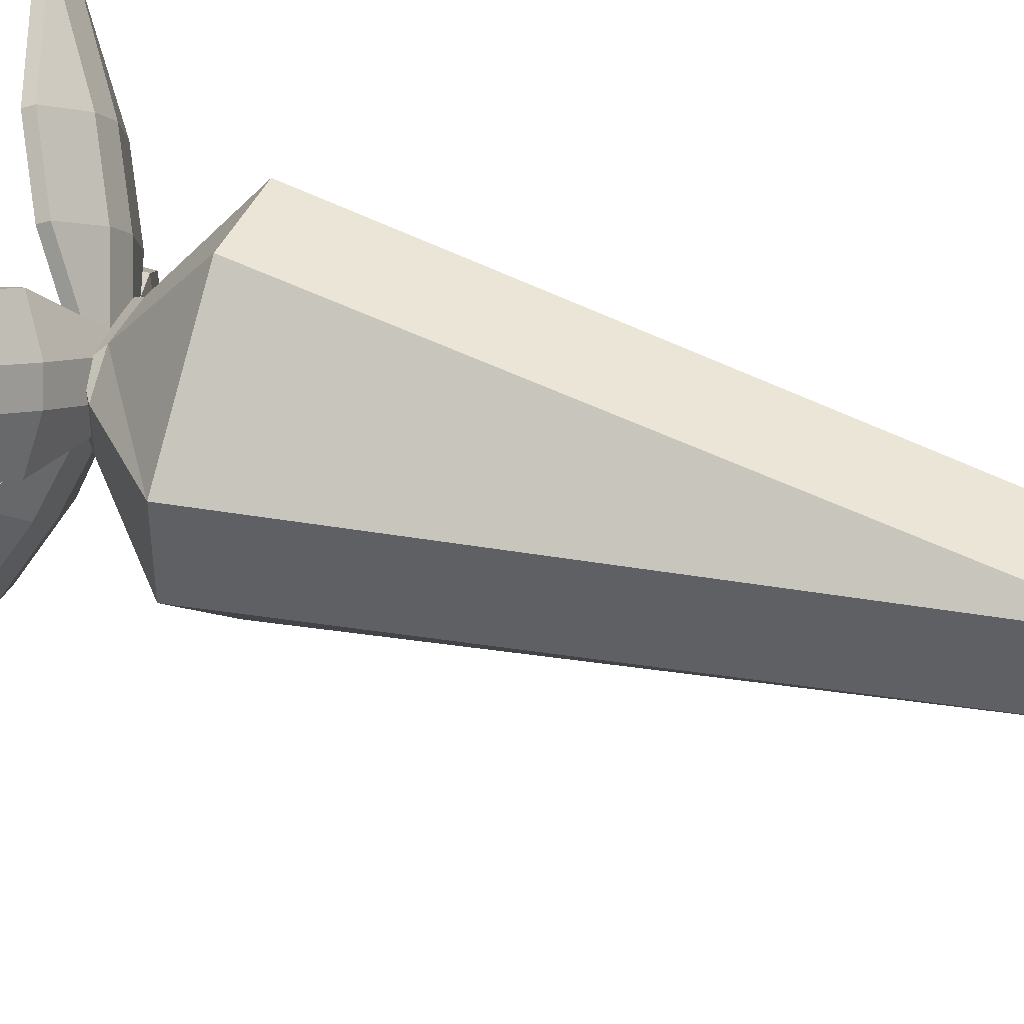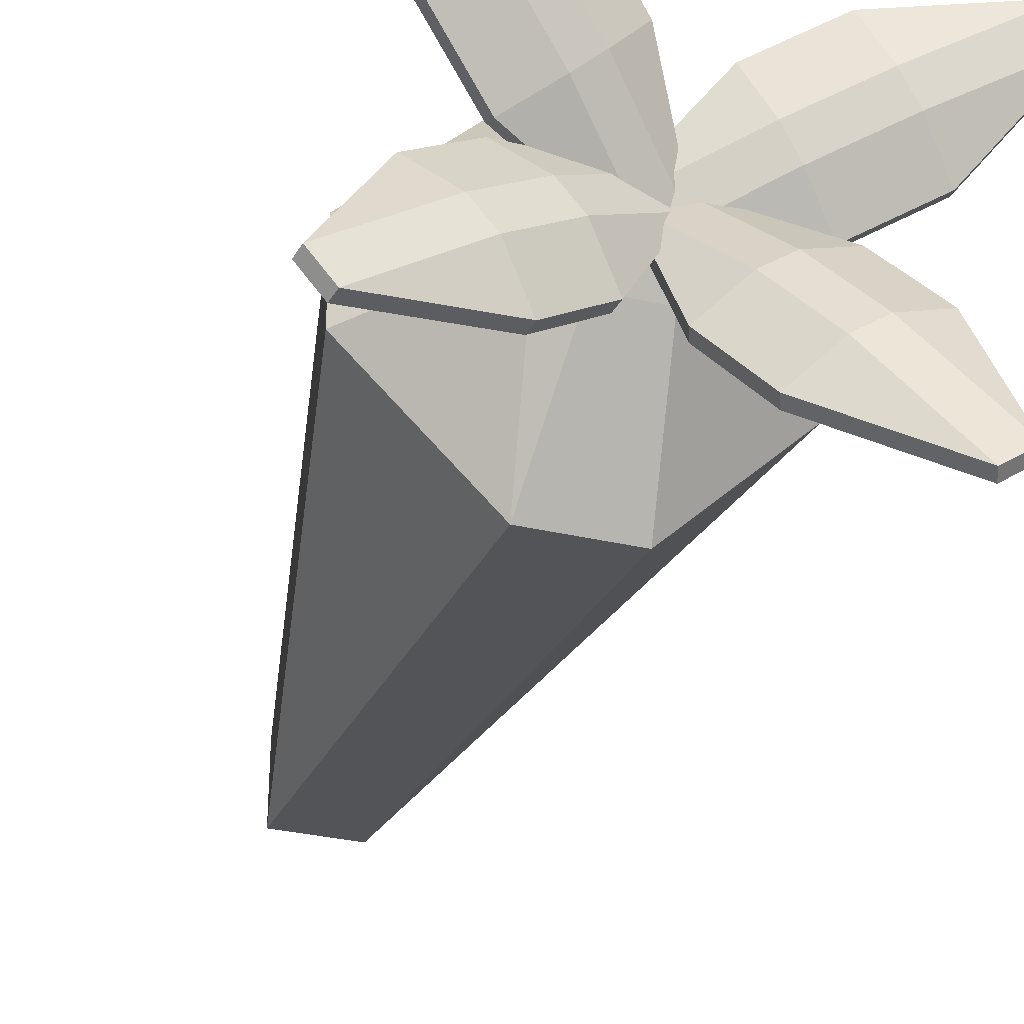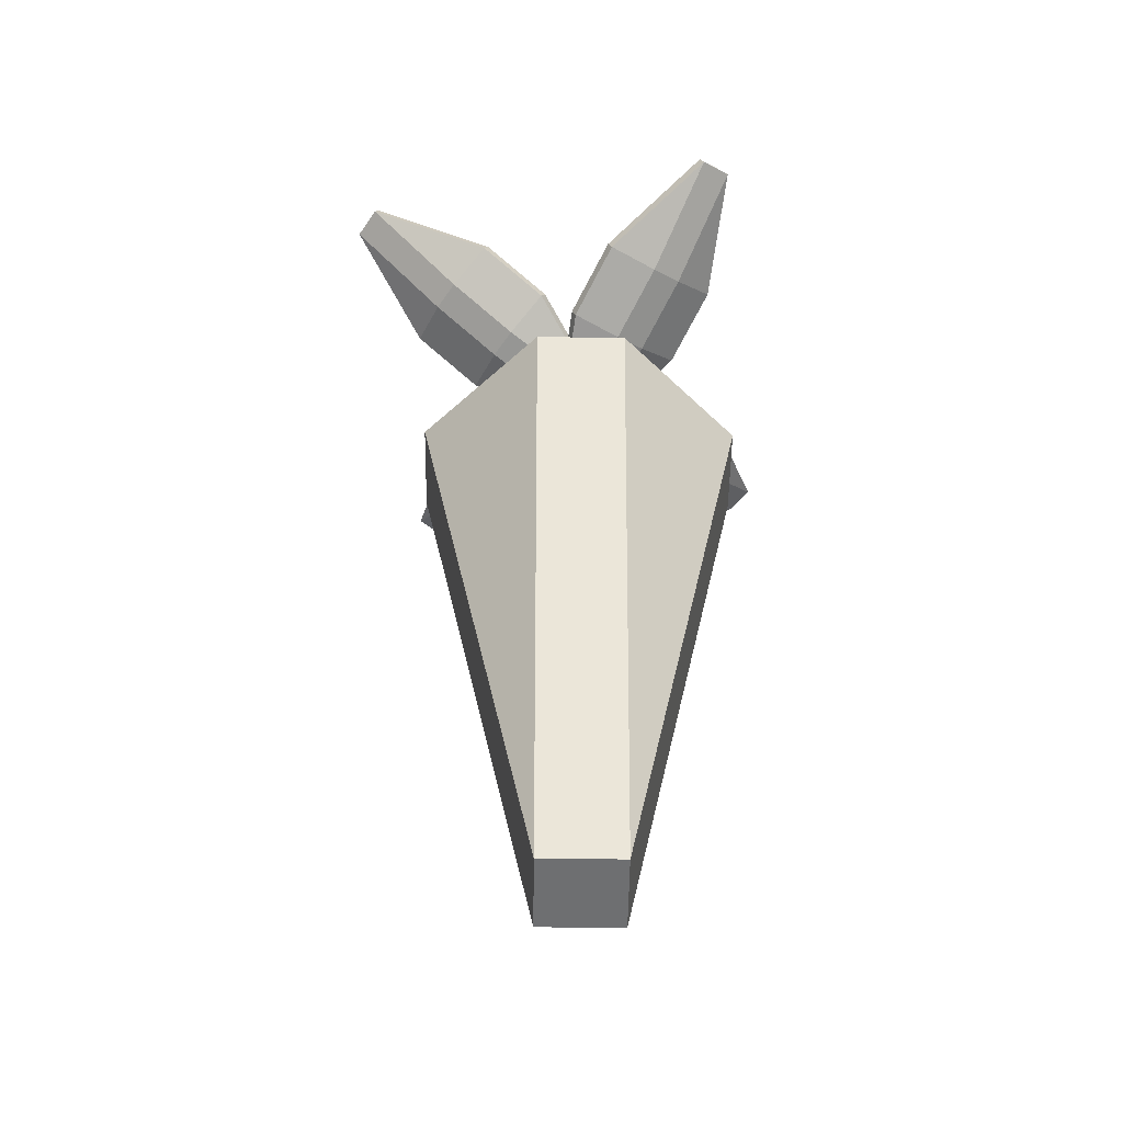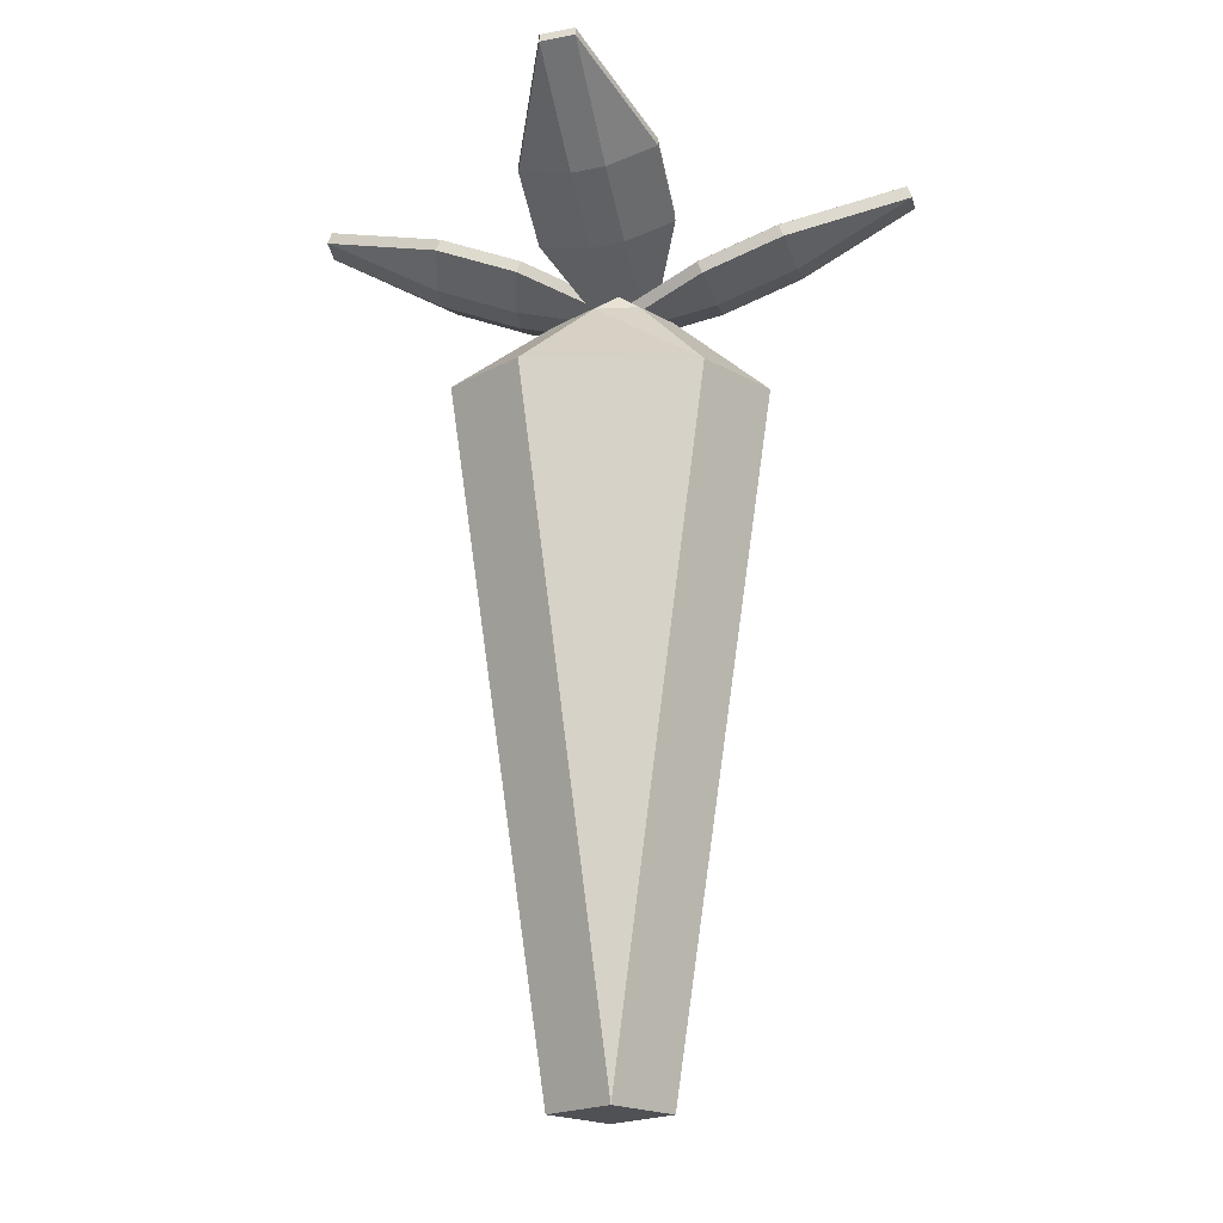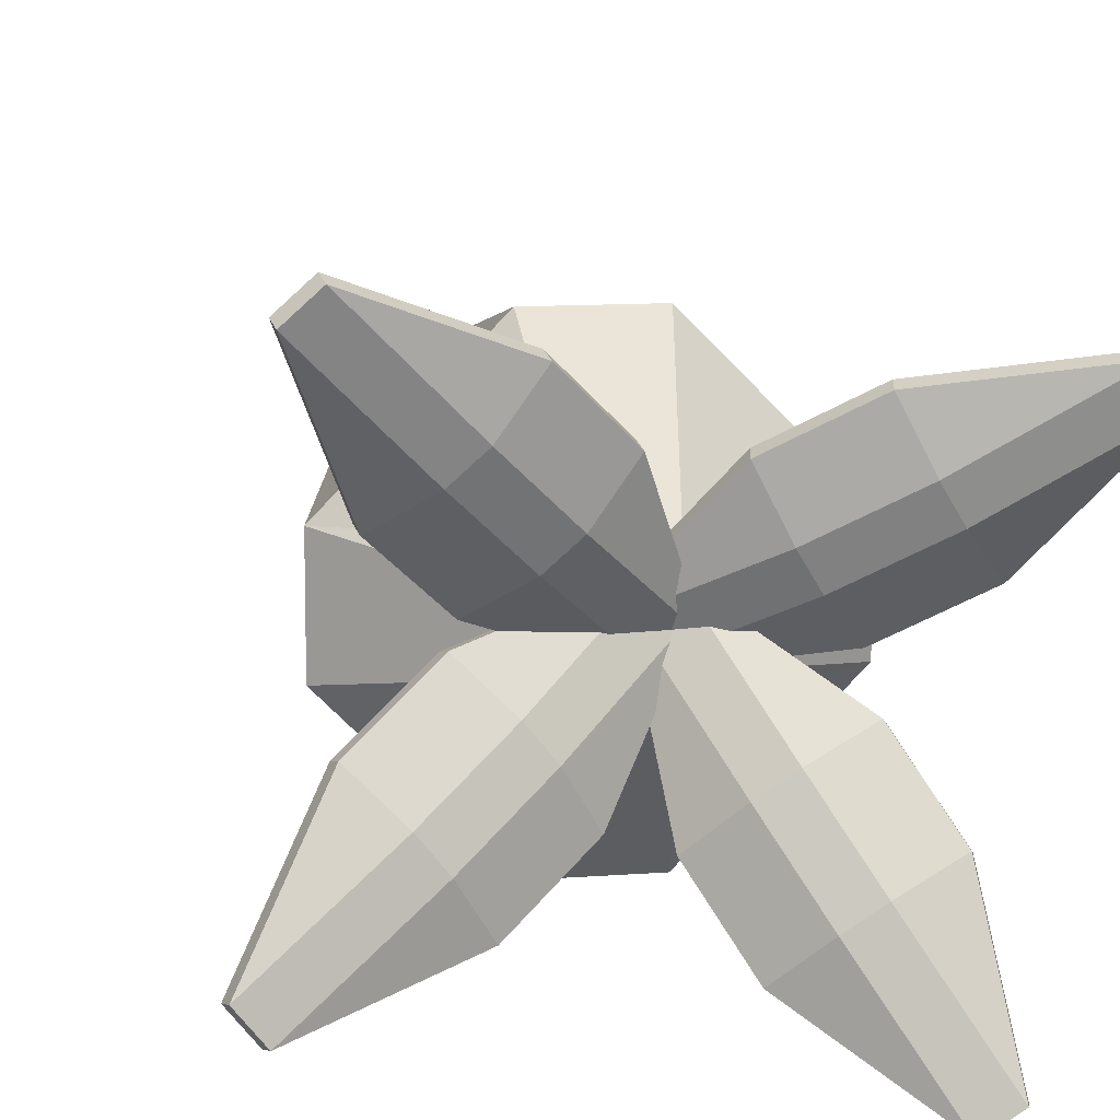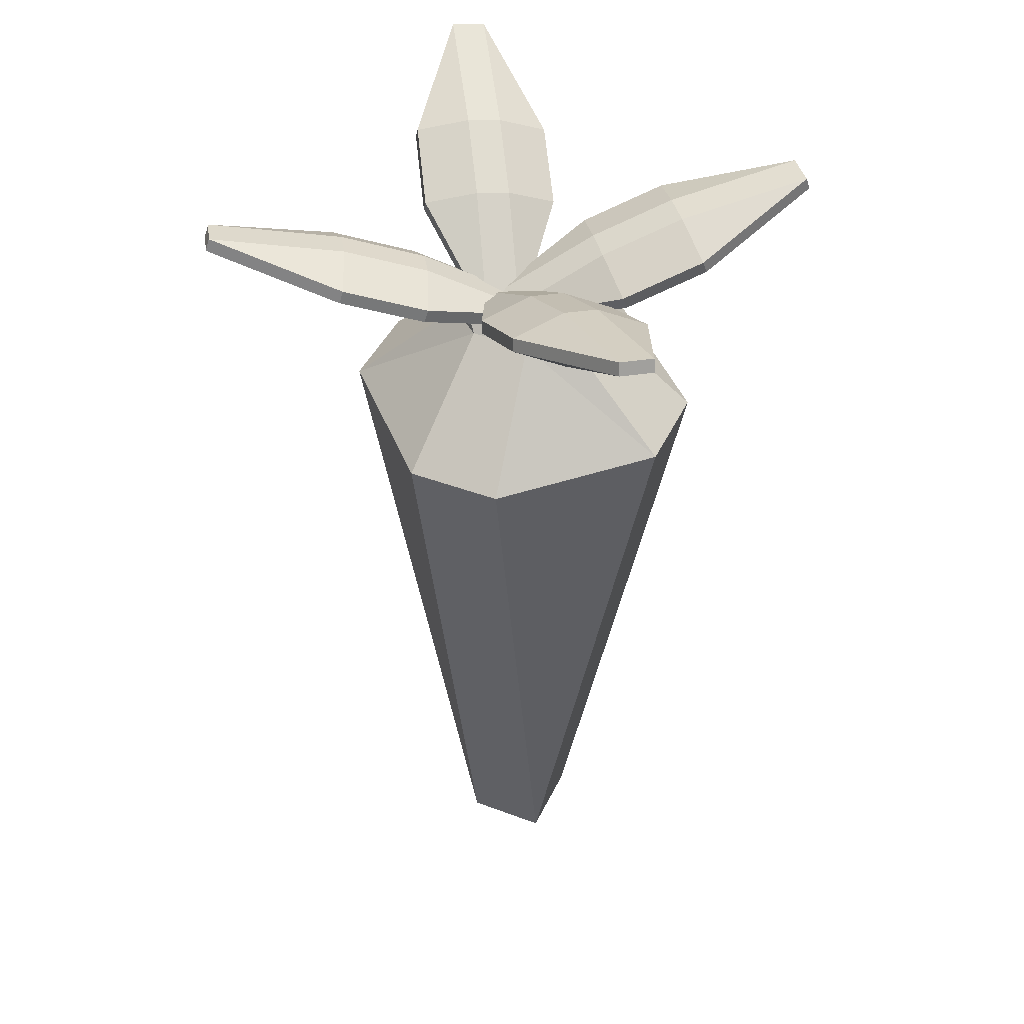
<metadata>
{"format":"obj","ext":"obj","renderer":"f3d","projection":"perspective","resolution":1024,"background":"white","views":[{"elev":41.5,"azim":-68.6,"up":"+Z"},{"elev":-33.3,"azim":162.4,"up":"+Z"},{"elev":-54.5,"azim":-90.8,"up":"+Y"},{"elev":-20.2,"azim":-135.5,"up":"+Y"},{"elev":10.9,"azim":169.1,"up":"+Z"},{"elev":43.3,"azim":24.0,"up":"+Y"}]}
</metadata>
<code>
o Object
v -0.03474 0.2914 0.06714
v -0.05141 0.3115 0.0495
v -0.07798 0.2914 0.03115
v -0.04952 -0.6713 0.05244
v -0.05424 0.1687 0.2146
v -0.2064 0.1687 0.0613
v -0.07798 0.2914 -0.02901
v -0.05141 0.3116 -0.03849
v -0.03474 0.2914 -0.06501
v -0.2064 0.1687 -0.05537
v -0.05424 0.1687 -0.2087
v -0.04952 -0.6713 -0.05023
v 0.03755 0.2914 0.06712
v 0.0808 0.2914 0.03113
v 0.05423 0.3116 0.04942
v 0.2136 0.1687 0.06129
v 0.0615 0.1687 0.2146
v 0.05234 -0.6713 0.05244
v 0.0808 0.2914 -0.02903
v 0.03755 0.2914 -0.06501
v 0.05423 0.3115 -0.03836
v 0.05234 -0.6713 -0.05023
v 0.06149 0.1688 -0.2087
v 0.2136 0.1688 -0.05539
v 0.0458 0.1179 0.01072
v -0.005952 0.1179 0.01046
v 0.01058 0.278 0.0381
v 0.03026 0.278 0.03509
v 0.0458 0.1179 0.01072
v -0.005952 0.1179 0.01046
v 0.005424 0.1179 -0.003457
v 0.03261 0.1178 -0.004202
v 0.00744 0.2998 0.01961
v -0.05942 0.3932 -0.0971
v -0.01535 0.3652 -0.1399
v -0.159 0.3697 -0.05086
v -0.03223 0.2904 0.03803
v -0.1149 0.3417 -0.09367
v 0.002202 0.2859 0.01464
v -0.02059 0.3512 -0.1449
v 0.007992 0.2821 -0.01217
v -0.02004 0.2859 0.03117
v 0.01357 0.2823 0.004921
v -0.00042 0.2843 0.02816
v -0.04585 0.2509 -0.03168
v -0.05261 0.2505 -0.01295
v -0.03896 0.2485 0.01048
v -0.02134 0.2471 0.01374
v 0.01056 0.2505 -0.03472
v -0.01663 0.2506 -0.03398
v -0.02801 0.2506 -0.02006
v 0.02374 0.2506 -0.0198
v -0.02801 0.2506 -0.02006
v 0.02374 0.2506 -0.0198
v 0.01056 0.2505 -0.03472
v -0.01663 0.2506 -0.03398
v -0.02801 0.2506 -0.02006
v -0.02801 0.2506 -0.02006
v 0.02374 0.2506 -0.0198
v 0.01056 0.2505 -0.03472
v -0.01663 0.2506 -0.03398
v -0.02801 0.2506 -0.02006
v 0.02374 0.2506 -0.0198
v -0.02801 0.2506 -0.02006
v 0.02374 0.2506 -0.0198
v 0.01056 0.2505 -0.03472
v -0.01663 0.2506 -0.03398
v -0.02801 0.2506 -0.02006
v 0.02374 0.2506 -0.0198
v -0.02801 0.2506 -0.02006
v 0.02374 0.2506 -0.0198
v 0.01056 0.2505 -0.03472
v -0.01663 0.2506 -0.03398
v -0.02801 0.2506 -0.02006
v 0.02374 0.2506 -0.0198
v -0.02801 0.2506 -0.02006
v 0.02374 0.2506 -0.0198
v 0.01056 0.2505 -0.03472
v -0.01663 0.2506 -0.03398
v -0.02801 0.2506 -0.02006
v 0.02374 0.2506 -0.0198
v -0.02801 0.2506 -0.02006
v 0.02374 0.2506 -0.0198
v -0.08046 0.3371 -0.1171
v -0.027 0.3044 0.043
v -0.1537 0.3836 -0.04589
v -0.09385 0.3978 -0.0737
v -0.07013 0.3991 -0.2272
v -0.1969 0.4783 -0.3161
v 0.04435 0.278 0.01183
v 0.03881 0.278 -0.005273
v 0.01056 0.1251 -0.03472
v -0.01663 0.1251 -0.03398
v -0.02801 0.1251 -0.02006
v 0.02374 0.1251 -0.0198
v -0.13 0.385 -0.1994
v -0.1916 0.4923 -0.3111
v -0.02801 0.1251 -0.02006
v 0.02374 0.1251 -0.0198
v -0.06489 0.4131 -0.2222
v -0.109 0.4411 -0.1794
v -0.2313 0.4829 -0.2927
v -0.2085 0.4175 -0.1332
v -0.1644 0.3895 -0.176
v -0.2033 0.4315 -0.1282
v -0.2261 0.4968 -0.2877
v -0.1434 0.4456 -0.156
v 0.05301 0.3926 0.09041
v -0.04881 0.3042 -0.002447
v 0.01174 0.3794 0.1422
v 0.0655 0.3357 0.1148
v 0.01485 0.3652 0.1482
v -0.0457 0.29 0.003613
v 0.08346 0.3872 0.06216
v 0.1341 0.3577 0.02867
v -0.01836 0.2988 -0.0307
v 0.09595 0.3303 0.08651
v -0.01525 0.2846 -0.02463
v 0.1372 0.3435 0.03474
v 0.1236 0.437 0.158
v 0.08232 0.4238 0.2098
v 0.2348 0.4827 0.2691
v 0.1665 0.3747 0.1541
v 0.2078 0.3879 0.1023
v 0.2683 0.4631 0.247
v 0.1361 0.3801 0.1823
v 0.2379 0.4685 0.2752
v 0.08543 0.4096 0.2158
v 0.2047 0.4021 0.09626
v 0.154 0.4316 0.1297
v 0.2652 0.4773 0.2409
v 0.0133 0.2912 -0.02931
v -0.1158 0.3666 0.03735
v -0.1539 0.3336 -0.007506
v -0.06768 0.3484 0.1371
v 0.03248 0.2839 0.01045
v -0.1058 0.3154 0.09226
v 0.01026 0.2766 -0.02429
v -0.157 0.319 -0.002486
v -0.128 0.308 0.05752
v 0.03552 0.2985 0.005433
v -0.06464 0.363 0.1321
v -0.09358 0.374 0.07209
v -0.2456 0.3544 0.0467
v -0.3457 0.4189 0.1734
v -0.2166 0.3434 0.1067
v -0.3427 0.4335 0.1683
v -0.2425 0.369 0.04168
v -0.2044 0.402 0.08653
v -0.3235 0.4262 0.2081
v -0.1563 0.3838 0.1863
v -0.1944 0.3508 0.1414
v -0.1532 0.3984 0.1813
v -0.3205 0.4408 0.2031
v -0.1822 0.4094 0.1213
v 0.2731 0.45 -0.2322
v 0.1477 0.4181 -0.1319
v 0.114 0.3969 -0.1864
v 0.2236 0.3792 -0.05883
v 0.3033 0.4345 -0.2031
v 0.1899 0.3579 -0.1133
v 0.277 0.4352 -0.2357
v 0.118 0.3821 -0.1899
v 0.1636 0.3586 -0.1459
v 0.2994 0.4493 -0.1996
v 0.2196 0.394 -0.05533
v 0.174 0.4174 -0.09926
v 0.03885 0.3461 -0.1269
v -0.04091 0.2908 0.01741
v 0.08446 0.3227 -0.08293
v -0.04485 0.3056 0.02091
v 0.0349 0.3609 -0.1234
v 0.06861 0.3822 -0.06888
v -0.01463 0.2901 0.05002
v 0.1444 0.3433 0.004163
v 0.1107 0.322 -0.05033
v 0.1405 0.3581 0.007661
v -0.01857 0.3049 0.05352
v 0.09489 0.3815 -0.03627
f 18 12 22
f 24 14 16
f 11 20 23
f 2 21 8
f 3 10 6
f 1 2 3
f 4 5 6
f 7 8 9
f 10 11 12
f 13 14 15
f 16 17 18
f 19 20 21
f 22 23 24
f 18 24 16
f 18 5 4
f 6 1 3
f 23 19 24
f 9 10 7
f 13 16 14
f 21 9 8
f 8 3 2
f 22 11 23
f 21 14 19
f 15 1 13
f 4 10 12
f 13 5 17
f 44 41 43
f 46 48 47
f 84 88 40
f 102 97 89
f 55 61 60
f 50 57 56
f 38 37 36
f 56 62 61
f 96 89 88
f 88 35 40
f 70 77 76
f 67 74 73
f 60 67 66
f 64 71 70
f 61 68 67
f 63 66 69
f 72 79 78
f 69 72 75
f 66 73 72
f 88 97 100
f 73 80 79
f 76 83 82
f 75 78 81
f 104 103 102
f 101 35 100
f 101 100 97
f 87 86 85
f 104 84 38
f 101 106 107
f 28 91 27
f 107 106 105
f 39 85 37
f 86 103 36
f 104 89 96
f 84 40 39
f 35 34 33
f 115 124 119
f 131 127 125
f 111 123 126
f 128 110 112
f 109 118 113
f 108 109 110
f 111 112 113
f 114 115 116
f 117 118 119
f 120 121 122
f 123 124 125
f 126 127 128
f 129 130 131
f 130 115 114
f 123 119 124
f 119 116 115
f 114 109 108
f 111 118 117
f 113 110 109
f 108 121 120
f 111 128 112
f 128 122 121
f 130 122 131
f 129 125 124
f 126 125 127
f 120 114 108
f 106 103 105
f 87 105 86
f 38 103 104
f 86 37 85
f 87 33 34
f 35 39 40
f 84 37 38
f 87 101 107
f 140 144 139
f 154 145 150
f 137 136 135
f 146 145 144
f 148 139 144
f 144 147 148
f 152 151 150
f 133 148 149
f 149 148 147
f 143 142 141
f 152 140 137
f 149 154 155
f 155 154 153
f 138 141 136
f 135 153 151
f 146 150 145
f 140 139 138
f 134 133 132
f 150 153 154
f 155 142 143
f 152 135 151
f 142 136 141
f 143 132 133
f 134 138 139
f 137 138 136
f 143 149 155
f 164 168 163
f 178 169 174
f 161 160 159
f 170 169 168
f 172 163 168
f 168 171 172
f 176 175 174
f 157 172 173
f 173 172 171
f 167 166 165
f 176 164 161
f 173 178 179
f 179 178 177
f 156 160 162
f 159 177 175
f 170 174 169
f 164 163 162
f 158 157 156
f 174 177 178
f 167 177 166
f 161 175 176
f 166 160 165
f 167 156 157
f 158 162 163
f 164 160 161
f 167 173 179
f 18 4 12
f 24 19 14
f 11 9 20
f 2 15 21
f 3 7 10
f 18 22 24
f 18 17 5
f 6 5 1
f 23 20 19
f 9 11 10
f 13 17 16
f 21 20 9
f 8 7 3
f 22 12 11
f 21 15 14
f 15 2 1
f 4 6 10
f 13 1 5
f 44 42 41
f 46 45 48
f 84 96 88
f 102 106 97
f 55 56 61
f 50 51 57
f 56 57 62
f 88 100 35
f 70 71 77
f 67 68 74
f 60 61 67
f 64 65 71
f 61 62 68
f 63 60 66
f 72 73 79
f 69 66 72
f 66 67 73
f 88 89 97
f 73 74 80
f 76 77 83
f 75 72 78
f 101 34 35
f 104 96 84
f 101 97 106
f 28 90 91
f 39 33 85
f 86 105 103
f 104 102 89
f 115 129 124
f 131 122 127
f 111 117 123
f 128 121 110
f 109 116 118
f 130 129 115
f 123 117 119
f 119 118 116
f 114 116 109
f 111 113 118
f 113 112 110
f 108 110 121
f 111 126 128
f 128 127 122
f 130 120 122
f 129 131 125
f 126 123 125
f 120 130 114
f 106 102 103
f 87 107 105
f 38 36 103
f 86 36 37
f 87 85 33
f 35 33 39
f 84 39 37
f 87 34 101
f 140 146 144
f 154 147 145
f 148 134 139
f 144 145 147
f 133 134 148
f 152 146 140
f 149 147 154
f 138 132 141
f 135 142 153
f 146 152 150
f 150 151 153
f 155 153 142
f 152 137 135
f 142 135 136
f 143 141 132
f 134 132 138
f 137 140 138
f 143 133 149
f 164 170 168
f 178 171 169
f 172 158 163
f 168 169 171
f 157 158 172
f 176 170 164
f 173 171 178
f 156 165 160
f 159 166 177
f 170 176 174
f 174 175 177
f 167 179 177
f 161 159 175
f 166 159 160
f 167 165 156
f 158 156 162
f 164 162 160
f 167 157 173
l 49 50
l 59 65
l 64 58
l 82 98
l 78 92
l 95 81
l 99 83
l 94 80
l 79 93

</code>
